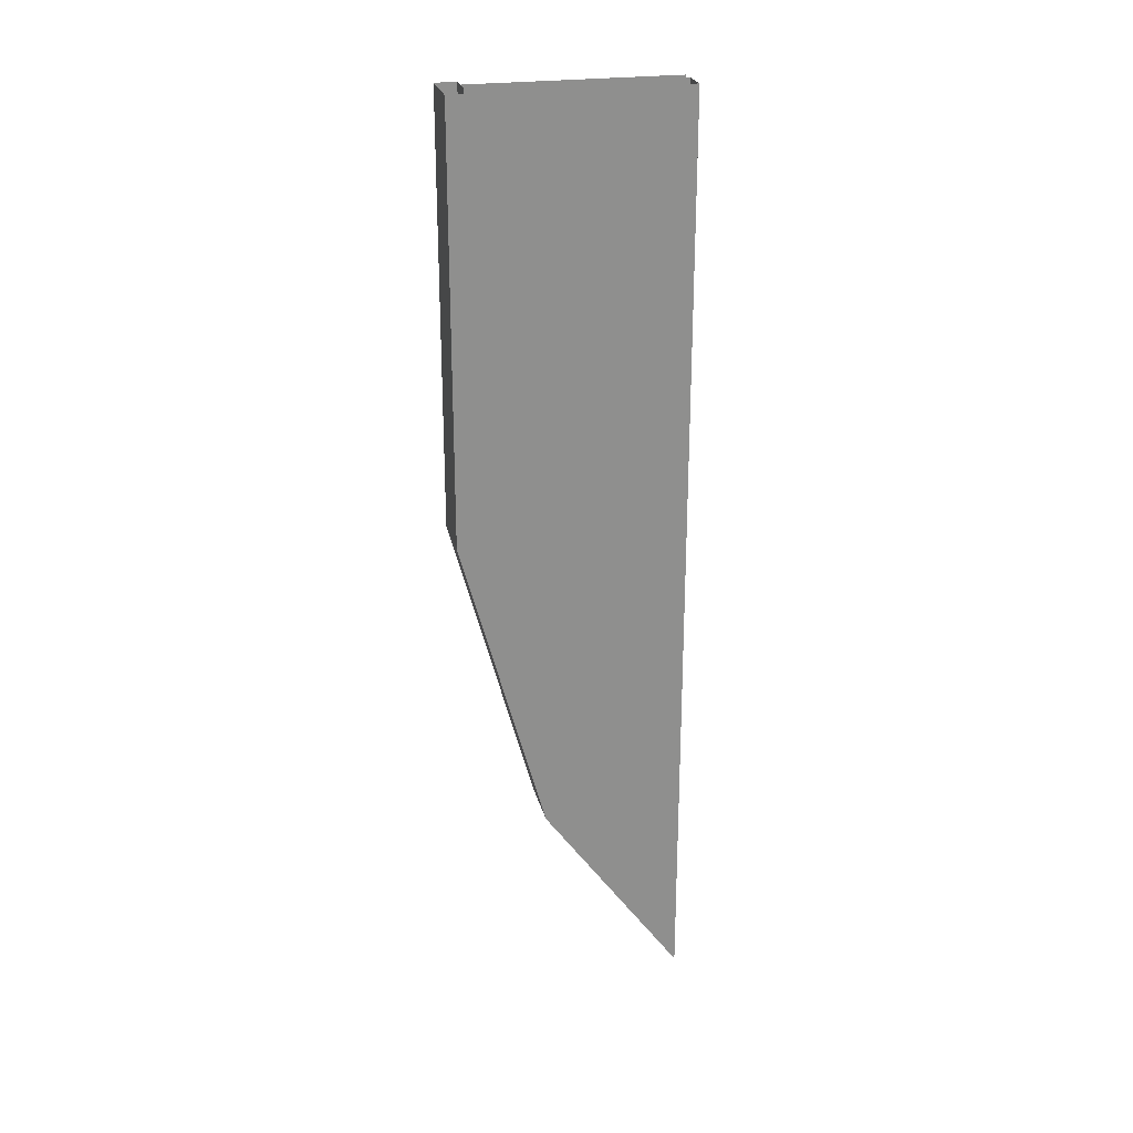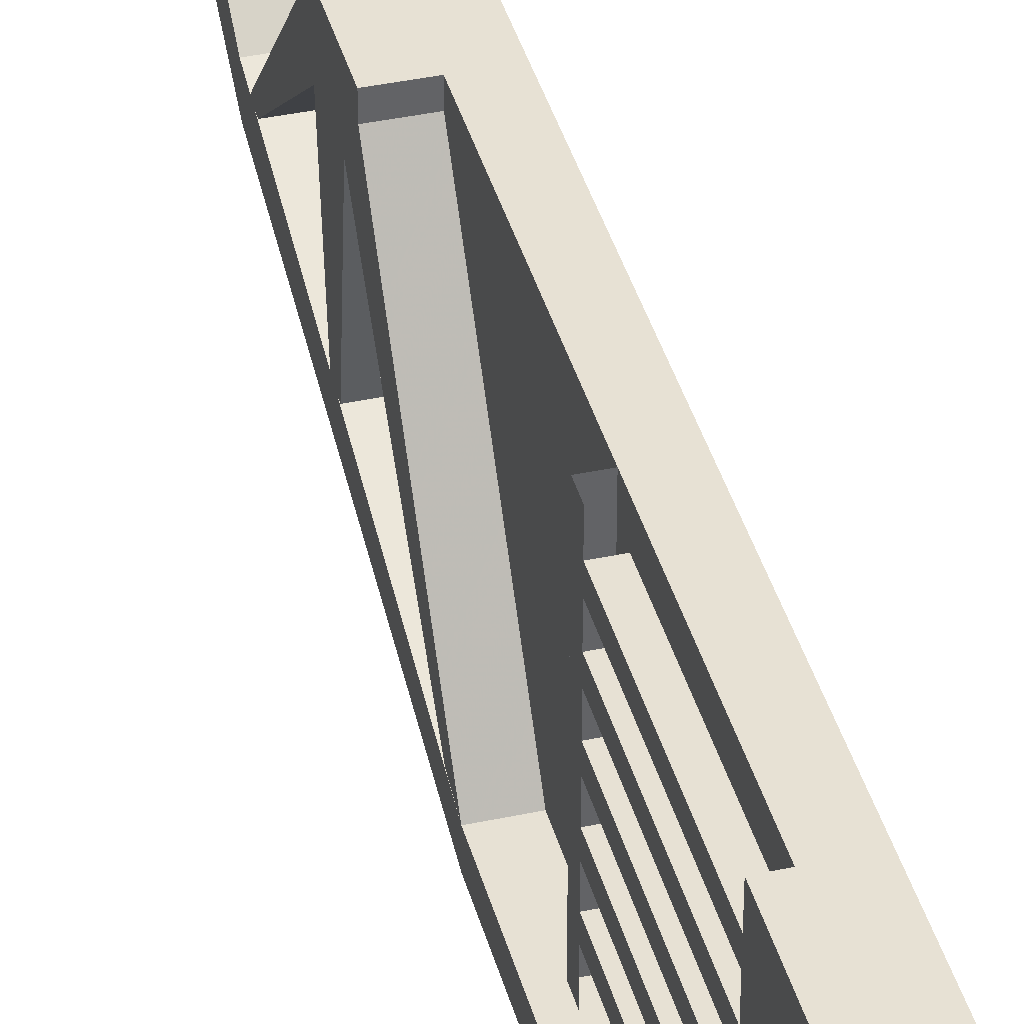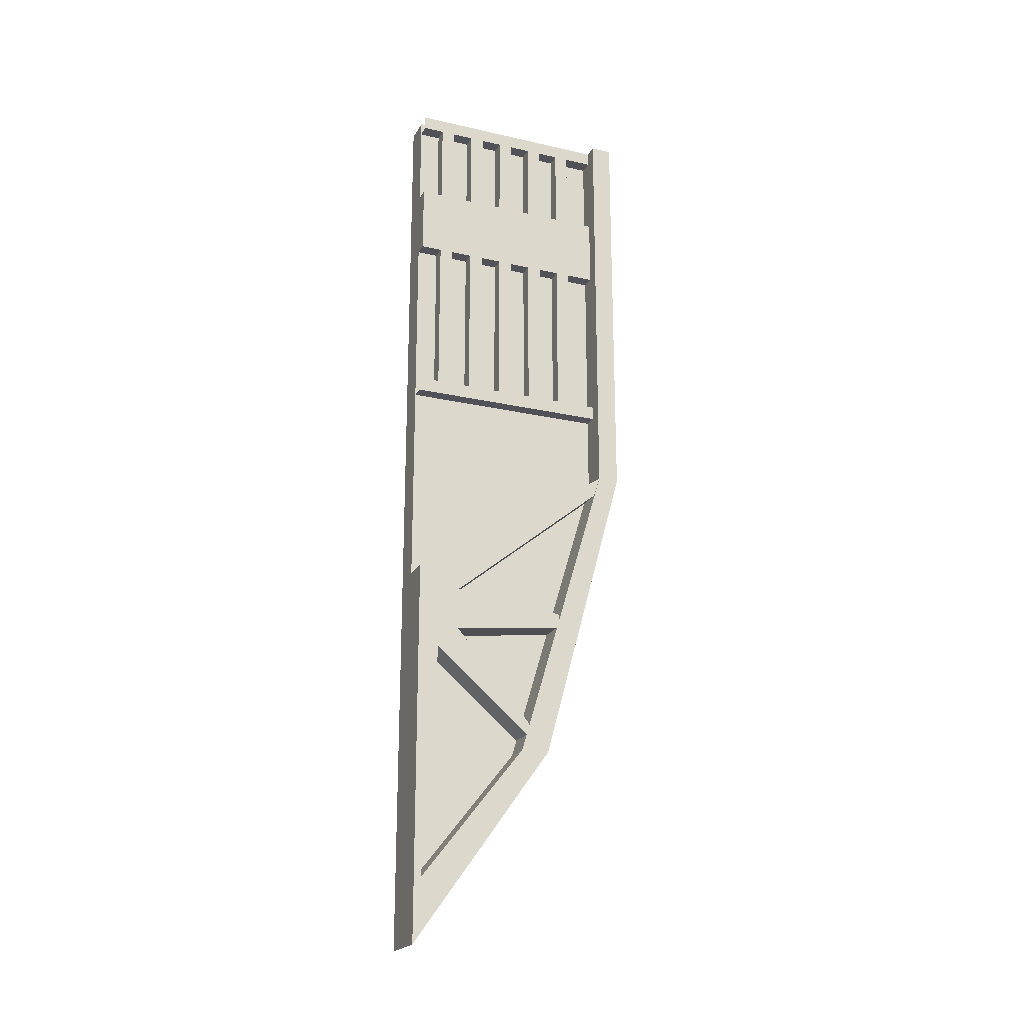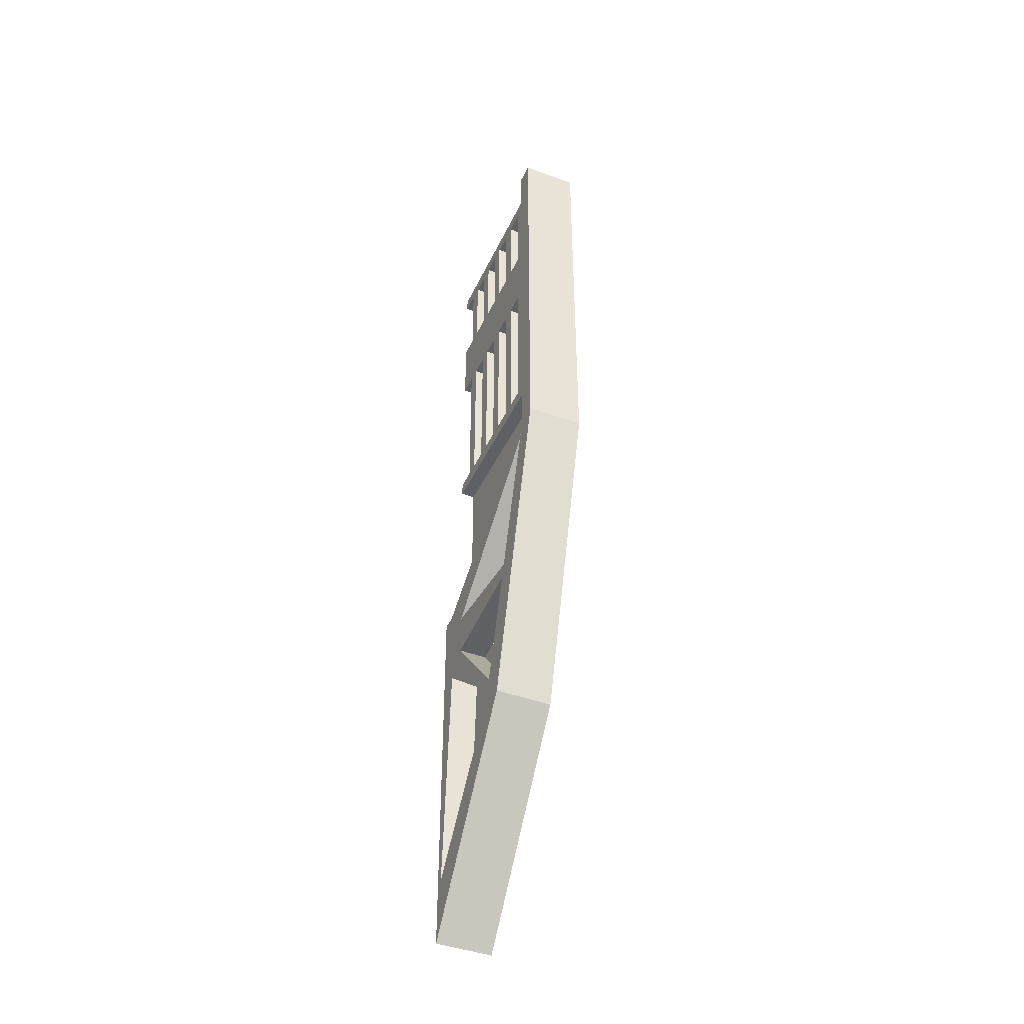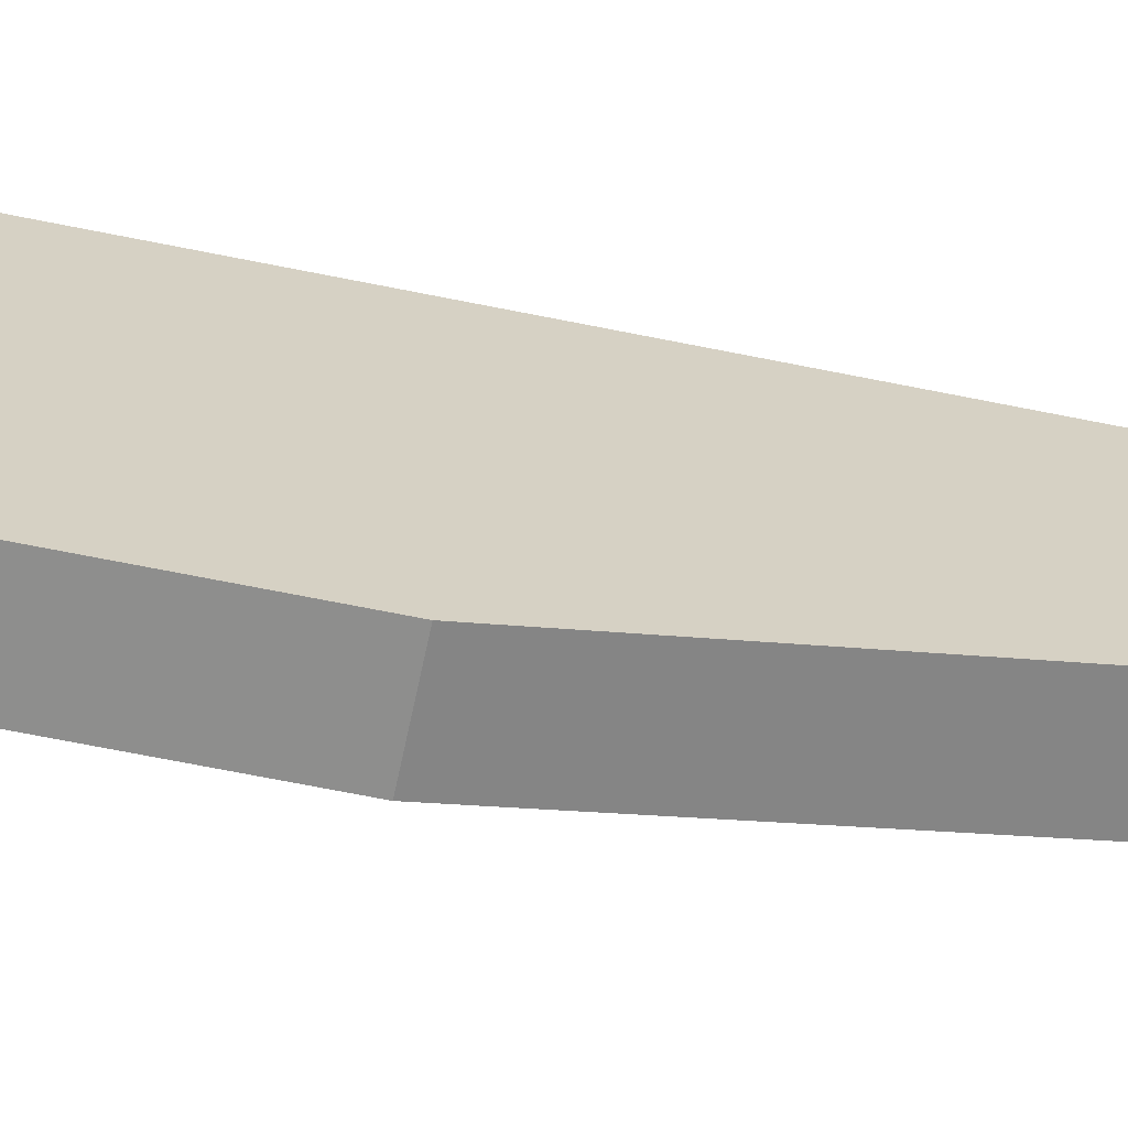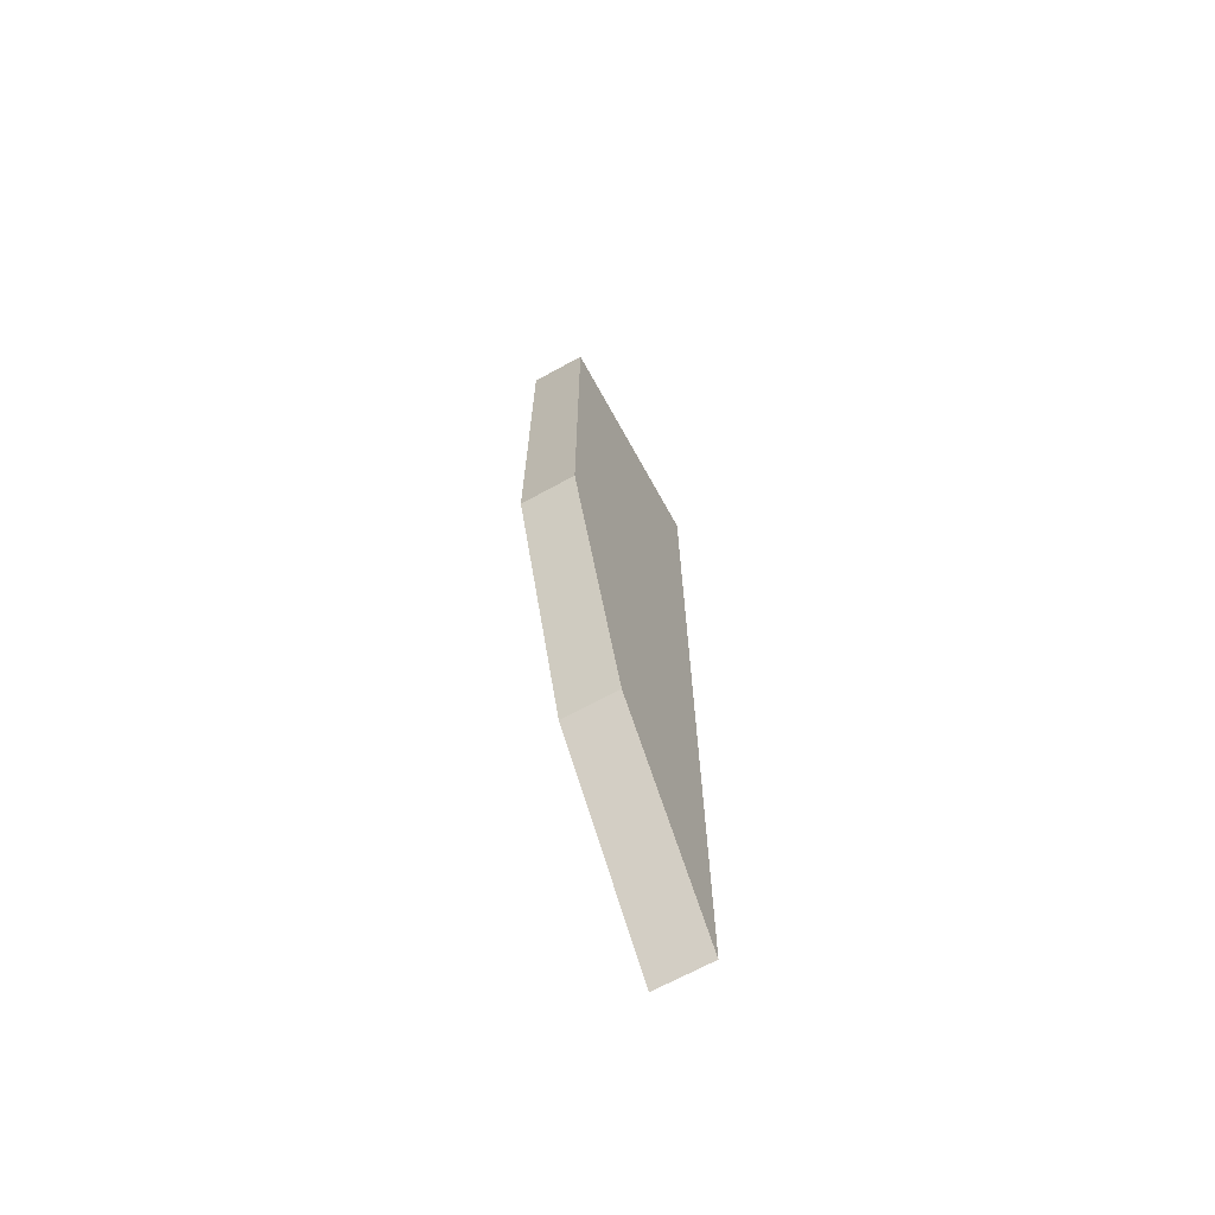
<metadata>
{"format":"obj","ext":"obj","renderer":"f3d","projection":"perspective","resolution":1024,"background":"white","views":[{"elev":24.9,"azim":-103.3,"up":"+Y"},{"elev":39.6,"azim":165.1,"up":"+Z"},{"elev":-21.4,"azim":68.1,"up":"+Y"},{"elev":-42.9,"azim":156.4,"up":"+Y"},{"elev":-64.8,"azim":-101.7,"up":"+Z"},{"elev":-68.3,"azim":-151.1,"up":"+Y"}]}
</metadata>
<code>
o wall/ancient_gate_4/straight
v -64 -120 56
v -64 -104 56
v -64 -96 48
v -64 -120 48
v -40 -84 -28
v -40 -68 -32
v -40 -68 -20
v -40 -84 -24
v -40 -84 -20
v -40 -68 -16
v -40 -68 -12
v -40 -84 -8
v -40 -84 -4
v -40 -68 -8
v -40 -68 4
v -40 -84 0
v -40 -84 4
v -40 -68 8
v -40 -68 12
v -40 -84 16
v -40 -84 20
v -40 -68 16
v -40 -68 28
v -40 -84 24
v -40 -60 52
v -40 -60 64
v -40 -64 64
v -40 -64 56
v -40 -72 52
v -40 -68 56
v -40 -68 64
v -40 -72 64
v -40 -80 52
v -40 -80 64
v -40 -84 64
v -40 -84 56
v -40 -92 52
v -40 -88 56
v -40 -88 64
v -40 -92 64
v -64 -240 -64
v -64 0 -64
v -32 0 -64
v -32 -240 -64
v -32 -416 -16
v -64 -416 -16
v -64 -240 64
v -64 0 64
v -48 -240 64
v -48 0 64
v -48 -240 -52
v -48 0 -52
v -32 0 -52
v -32 -240 -52
v -32 -416 0
v -32 -528 64
v -48 -528 64
v -64 -528 64
v -48 -496 64
v -48 -416 0
v -40 -196 -52
v -48 -196 -52
v -40 -196 64
v -48 -196 64
v -48 -56 -52
v -40 -56 -52
v -48 -188 -52
v -40 -188 -52
v -40 -96 -52
v -48 -96 -52
v -48 -96 64
v -40 -96 64
v -40 -56 64
v -48 -56 64
v -40 -188 -36
v -40 -188 -28
v -40 -188 -16
v -40 -188 -8
v -40 -188 4
v -40 -188 12
v -40 -188 24
v -40 -188 32
v -40 -188 44
v -40 -188 52
v -40 -188 64
v -48 -188 -36
v -48 -96 -36
v -40 -96 -36
v -40 -96 -28
v -48 -188 -28
v -48 -96 -28
v -48 -188 -16
v -48 -96 -16
v -40 -96 -16
v -40 -96 -8
v -48 -188 -8
v -48 -96 -8
v -48 -188 4
v -48 -96 4
v -40 -96 4
v -40 -96 12
v -48 -188 12
v -48 -96 12
v -48 -188 24
v -48 -96 24
v -40 -96 24
v -40 -96 32
v -48 -188 32
v -48 -96 32
v -48 -188 44
v -48 -96 44
v -40 -96 44
v -40 -96 52
v -48 -188 52
v -48 -96 52
v -40 -8 52
v -48 -8 52
v -48 -56 52
v -40 -56 52
v -40 -8 44
v -40 0 64
v -40 -8 64
v -48 -8 64
v -40 -56 44
v -48 -56 44
v -48 -8 44
v -40 -8 32
v -48 -8 32
v -48 -56 32
v -40 -56 32
v -40 -8 24
v -40 -56 24
v -48 -56 24
v -48 -8 24
v -40 -8 12
v -48 -8 12
v -48 -56 12
v -40 -56 12
v -40 -8 4
v -40 -56 4
v -48 -56 4
v -48 -8 4
v -40 -8 -8
v -48 -8 -8
v -48 -56 -8
v -40 -56 -8
v -40 -8 -16
v -40 0 -52
v -40 -56 -16
v -48 -56 -16
v -48 -8 -16
v -40 -8 -28
v -48 -8 -28
v -48 -56 -28
v -40 -56 -28
v -40 -8 -36
v -40 -56 -36
v -48 -56 -36
v -48 -8 -36
v -48 -8 -52
v -40 -8 -52
v -32 -252 -48
v -32 -312 56
v -32 -324 40
v -48 -252 -48
v -48 -324 40
v -32 -332 -24
v -48 -332 -24
v -32 -348 40
v -32 -340 -24
v -32 -360 52
v -32 -408 -4
v -32 -400 -4
v -48 -348 40
v -48 -340 -24
v -32 -312 64
v -48 -312 56
v -48 -312 64
v -48 -360 64
v -32 -360 64
v -32 -496 64
v -32 -492 60
v -48 -492 60
v -48 -360 52
v -48 -408 -4
v -48 -400 -4
f 1 2 3
f 1 3 4
f 5 6 7
f 5 7 8
f 9 10 11
f 9 11 12
f 13 14 15
f 13 15 16
f 17 18 19
f 17 19 20
f 21 22 23
f 21 23 24
f 25 26 27
f 25 27 28
f 25 28 29
f 29 28 30
f 29 30 31
f 29 31 32
f 33 34 35
f 33 35 36
f 33 36 37
f 37 36 38
f 37 38 39
f 37 39 40
f 41 42 43
f 41 43 44
f 41 44 45
f 41 45 46
f 41 46 47
f 41 47 42
f 42 47 48
f 48 47 49
f 48 49 50
f 50 49 51
f 50 51 52
f 44 43 53
f 44 53 54
f 44 54 55
f 44 55 45
f 45 55 56
f 45 56 46
f 46 56 57
f 46 57 58
f 46 58 47
f 47 58 49
f 49 58 59
f 49 59 60
f 49 60 51
f 51 60 54
f 51 54 61
f 51 61 62
f 62 61 63
f 62 63 64
f 65 66 53
f 65 53 52
f 67 68 69
f 67 69 70
f 70 69 71
f 71 69 72
f 71 72 73
f 71 73 74
f 53 66 69
f 53 69 54
f 54 69 68
f 54 68 61
f 61 68 75
f 61 75 76
f 61 76 77
f 61 77 78
f 61 78 79
f 61 79 80
f 61 80 63
f 63 80 81
f 63 81 82
f 63 82 83
f 63 83 84
f 63 84 85
f 66 73 72
f 66 72 69
f 75 86 87
f 75 87 88
f 75 88 76
f 76 88 89
f 76 89 90
f 90 89 91
f 77 92 93
f 77 93 94
f 77 94 78
f 78 94 95
f 78 95 96
f 96 95 97
f 79 98 99
f 79 99 100
f 79 100 80
f 80 100 101
f 80 101 102
f 102 101 103
f 81 104 105
f 81 105 106
f 81 106 82
f 82 106 107
f 82 107 108
f 108 107 109
f 83 110 111
f 83 111 112
f 83 112 84
f 84 112 113
f 84 113 114
f 114 113 115
f 116 117 118
f 116 118 119
f 116 119 120
f 116 120 121
f 116 121 122
f 116 122 117
f 117 122 123
f 124 125 126
f 124 126 120
f 124 120 119
f 127 128 129
f 127 129 130
f 127 130 131
f 127 131 121
f 127 121 120
f 127 120 128
f 128 120 126
f 132 133 134
f 132 134 131
f 132 131 130
f 135 136 137
f 135 137 138
f 135 138 139
f 135 139 121
f 135 121 131
f 135 131 136
f 136 131 134
f 140 141 142
f 140 142 139
f 140 139 138
f 143 144 145
f 143 145 146
f 143 146 147
f 143 147 148
f 143 148 139
f 143 139 144
f 144 139 142
f 149 150 151
f 149 151 147
f 149 147 146
f 152 153 154
f 152 154 155
f 152 155 156
f 152 156 148
f 152 148 147
f 152 147 153
f 153 147 151
f 157 158 159
f 157 159 156
f 157 156 155
f 156 159 160
f 156 160 161
f 156 161 148
f 121 139 148
f 162 54 163
f 162 163 164
f 162 164 165
f 165 164 166
f 166 164 167
f 166 167 168
f 164 169 170
f 164 170 167
f 169 171 172
f 169 172 173
f 169 173 174
f 169 174 175
f 169 175 170
f 176 163 177
f 176 177 178
f 176 178 179
f 176 179 180
f 176 180 169
f 176 169 163
f 163 169 164
f 180 181 182
f 180 182 171
f 180 171 169
f 182 183 184
f 182 184 171
f 171 184 185
f 171 185 172
f 173 186 174
f 54 51 177
f 54 177 163
f 59 58 57
f 59 57 181
f 59 181 180
f 59 180 179
f 57 56 181
f 181 56 182
f 182 56 55
f 182 55 183
f 183 55 60
f 60 55 54

</code>
